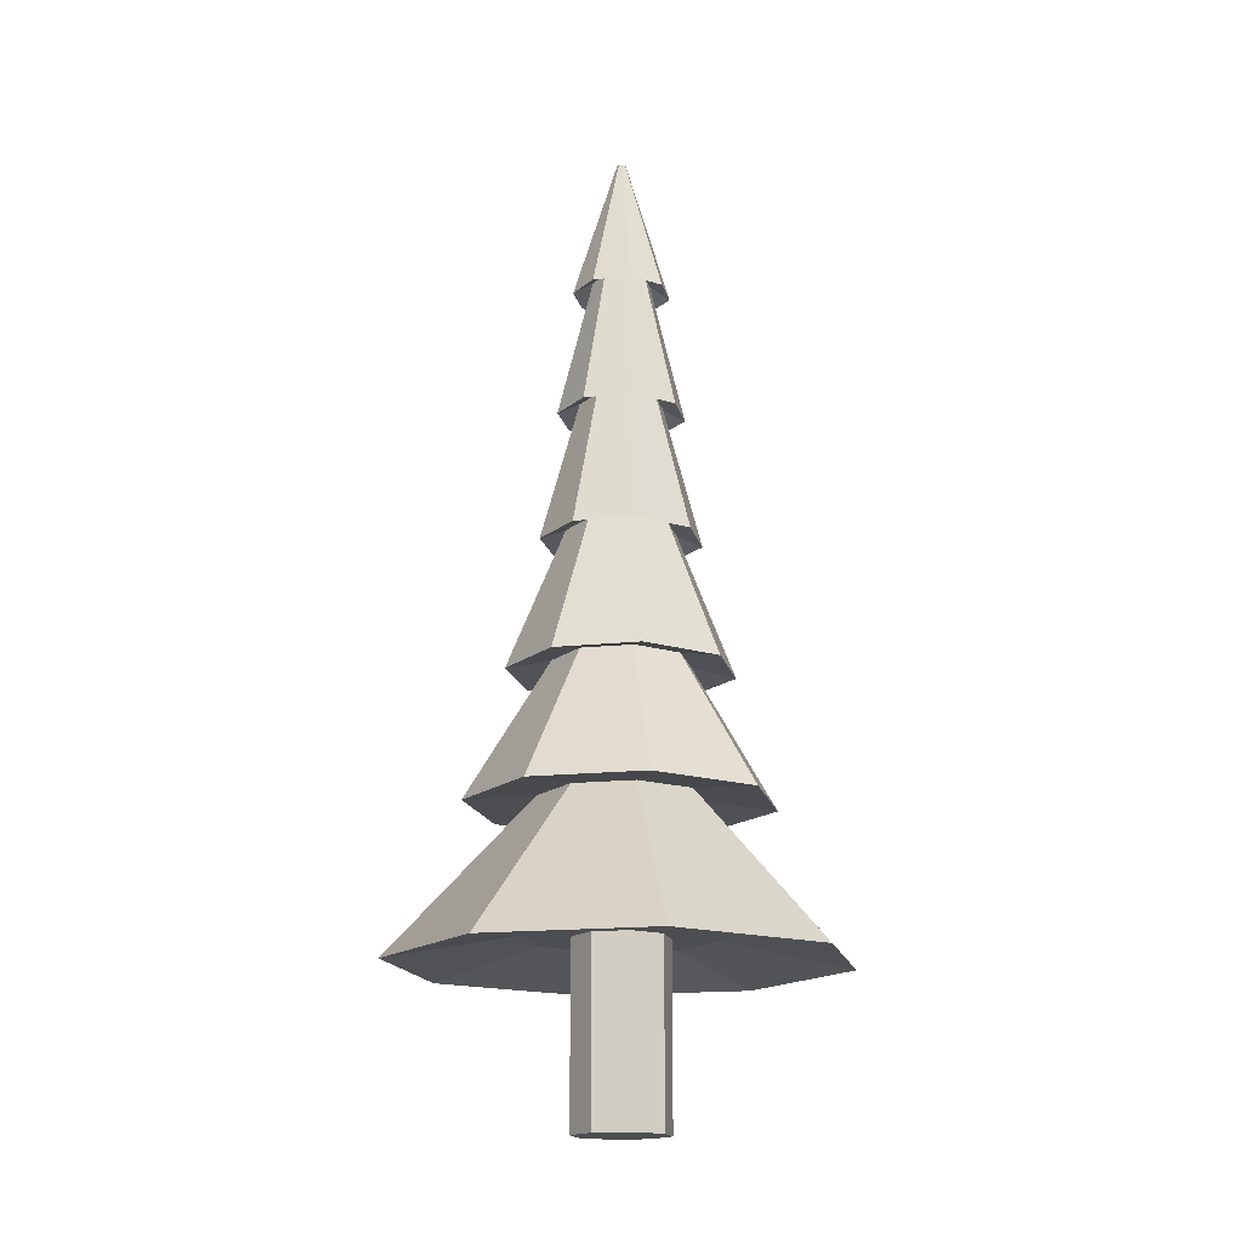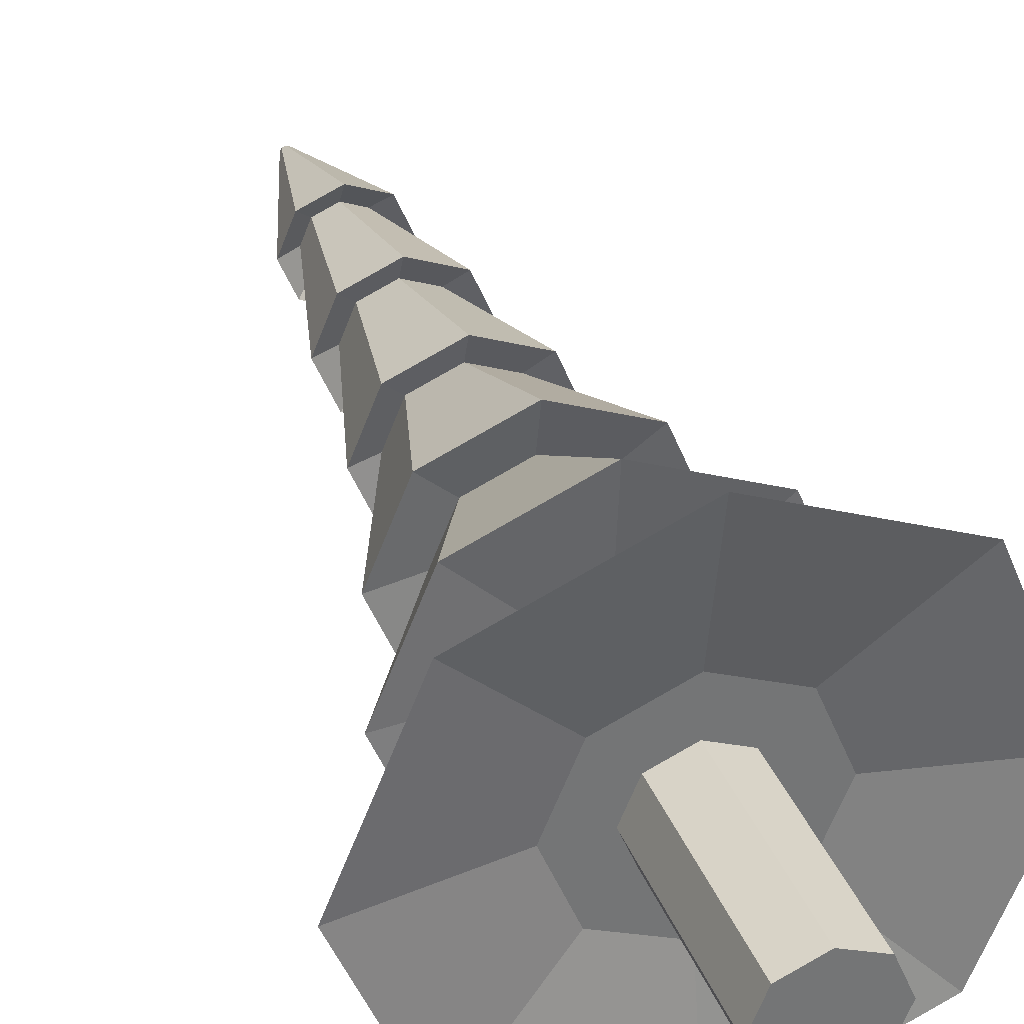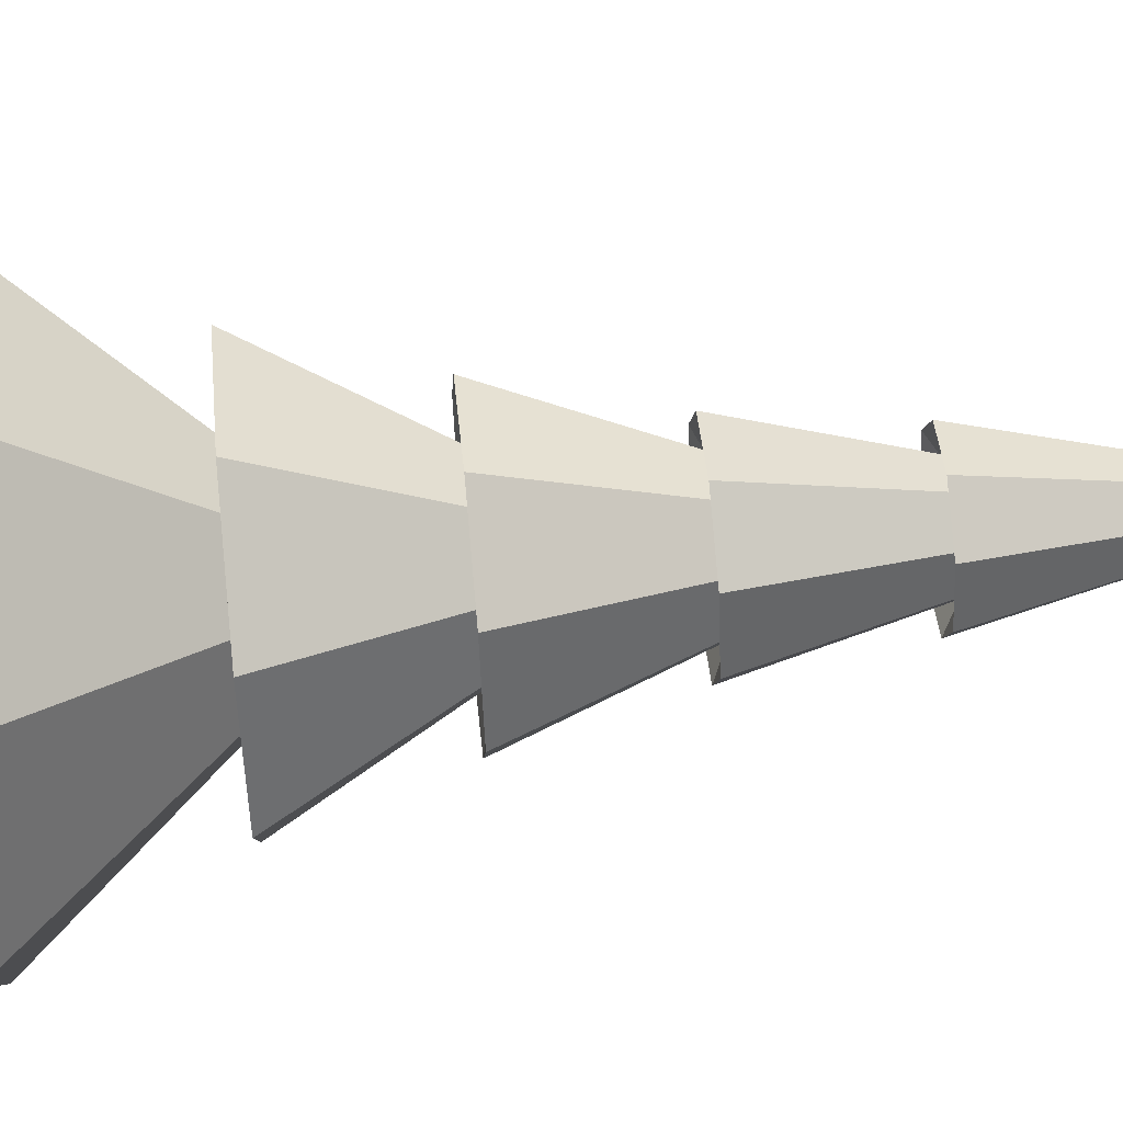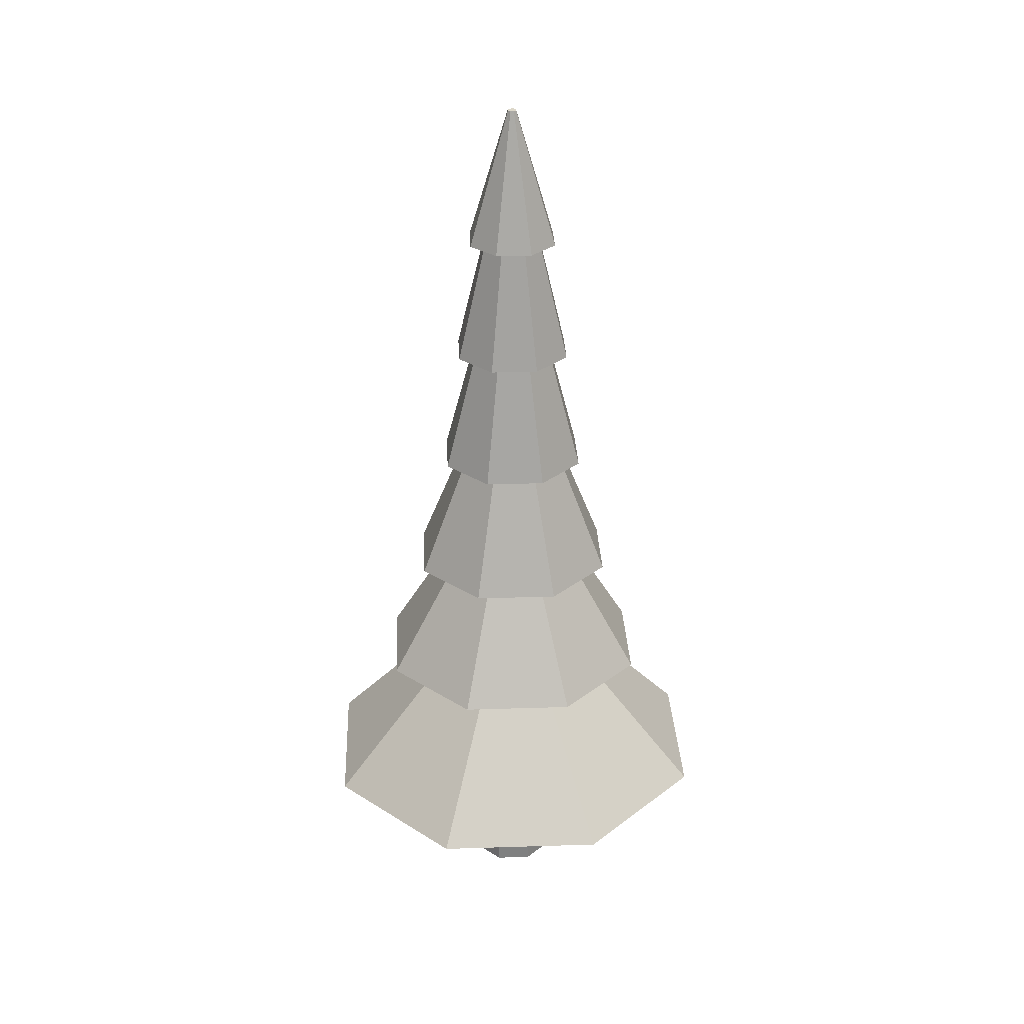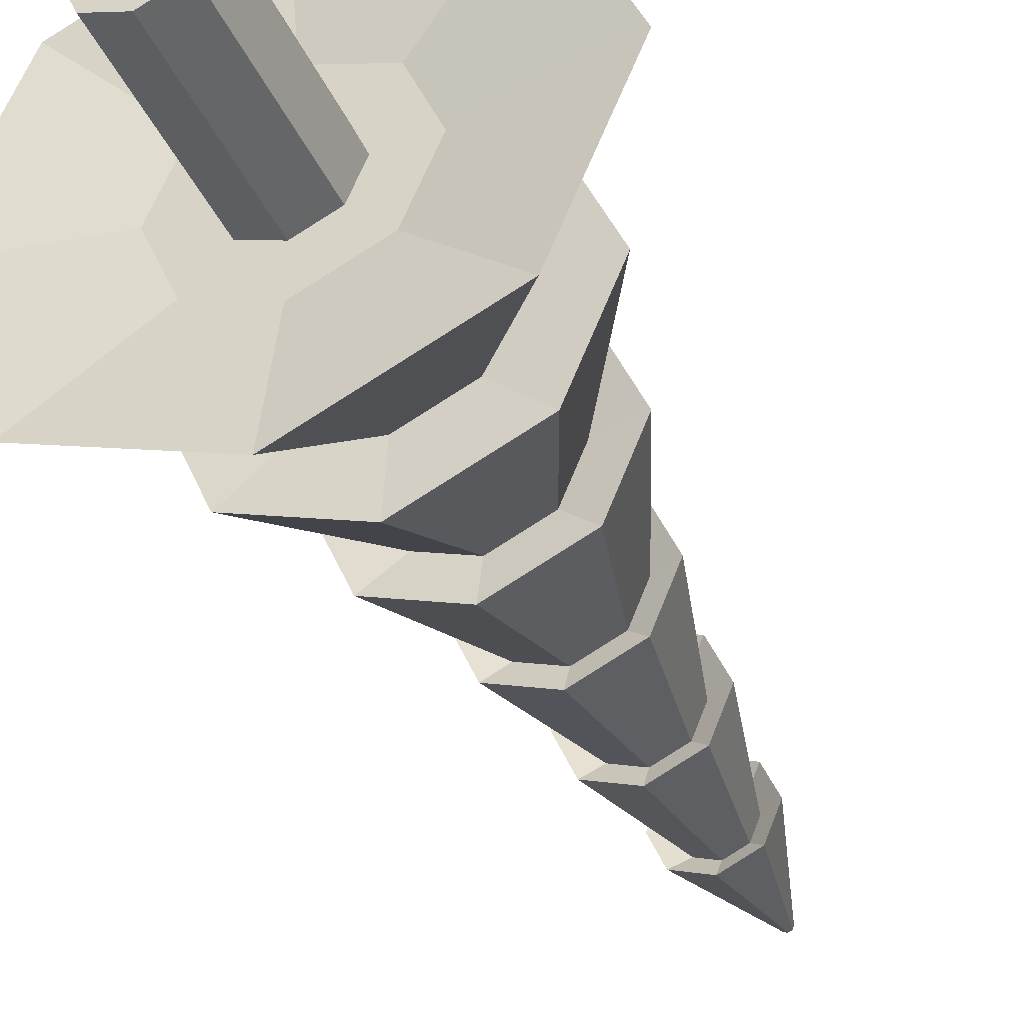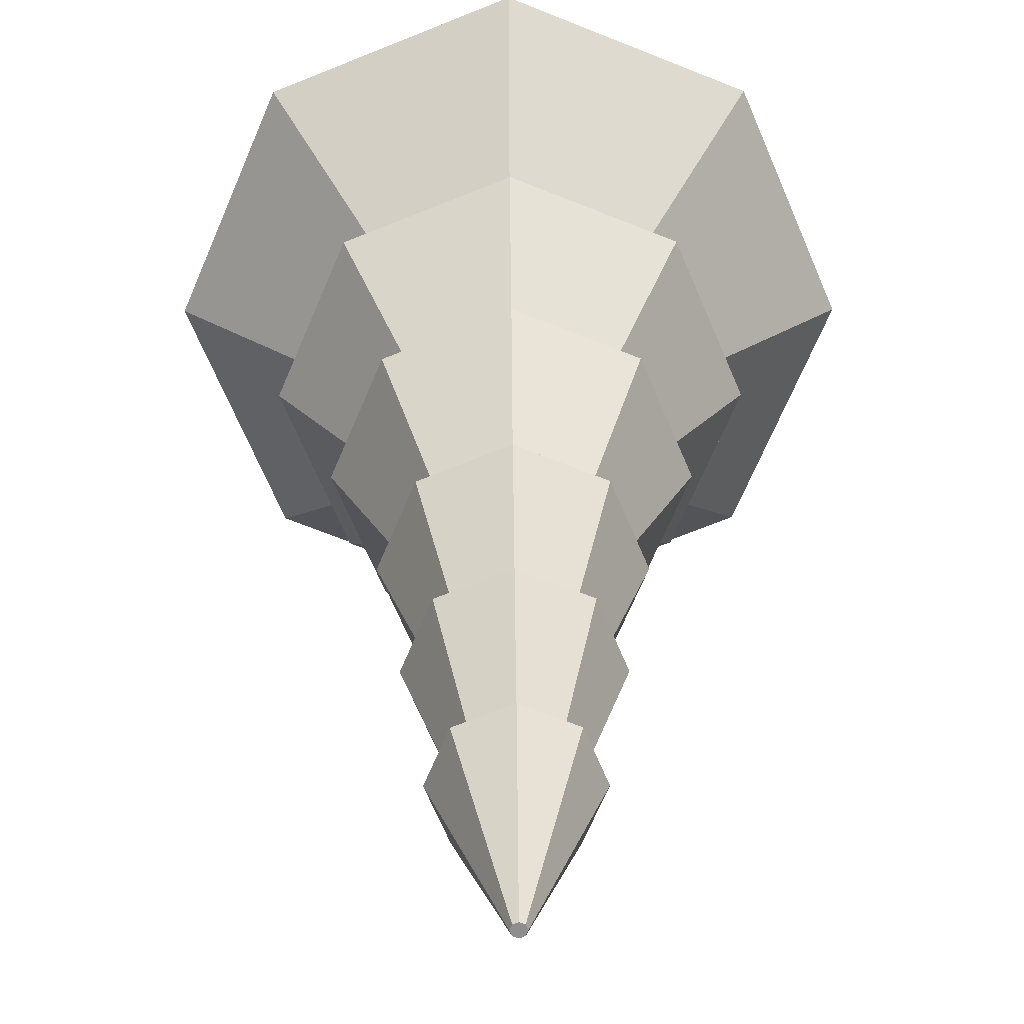
<metadata>
{"format":"obj","ext":"obj","renderer":"f3d","projection":"perspective","resolution":1024,"background":"white","views":[{"elev":-16.6,"azim":80.1,"up":"+Y"},{"elev":34.2,"azim":-19.4,"up":"+Z"},{"elev":62.5,"azim":84.6,"up":"+Z"},{"elev":30.3,"azim":-70.1,"up":"+Y"},{"elev":-40.9,"azim":23.5,"up":"+Z"},{"elev":25.0,"azim":179.6,"up":"+Z"}]}
</metadata>
<code>
v 0 1.915 -0.5082
v -0 10.36 -0.05005
v 0.3594 1.915 -0.3594
v 0.03539 10.36 -0.03539
v 0.5082 1.915 0
v 0.05005 10.36 0
v 0.3594 1.915 0.3594
v 0.03539 10.36 0.03539
v -0 1.915 0.5082
v -0 10.36 0.05005
v -0.3594 1.915 0.3594
v -0.03539 10.36 0.03539
v -0.5082 1.915 -0
v -0.05005 10.36 -0
v -0.3594 1.915 -0.3594
v -0.03539 10.36 -0.03539
v -0 3.323 -0.8618
v -0 4.73 -0.7236
v -0 6.137 -0.5855
v -0 7.545 -0.4473
v -0 8.952 -0.3091
v 0.2186 8.952 -0.2186
v 0.3163 7.545 -0.3163
v 0.414 6.137 -0.414
v 0.5117 4.73 -0.5117
v 0.6094 3.323 -0.6094
v 0.3091 8.952 0
v 0.4473 7.545 0
v 0.5855 6.137 0
v 0.7236 4.73 0
v 0.8618 3.323 0
v 0.2186 8.952 0.2186
v 0.3163 7.545 0.3163
v 0.414 6.137 0.414
v 0.5117 4.73 0.5117
v 0.6094 3.323 0.6094
v -0 8.952 0.3091
v -0 7.545 0.4473
v -0 6.137 0.5855
v -0 4.73 0.7236
v -0 3.323 0.8618
v -0.2186 8.952 0.2186
v -0.3163 7.545 0.3163
v -0.414 6.137 0.414
v -0.5117 4.73 0.5117
v -0.6094 3.323 0.6094
v -0.3091 8.952 -0
v -0.4473 7.545 -0
v -0.5855 6.137 -0
v -0.7236 4.73 -0
v -0.8618 3.323 -0
v -0.2186 8.952 -0.2186
v -0.3163 7.545 -0.3163
v -0.414 6.137 -0.414
v -0.5117 4.73 -0.5117
v -0.6094 3.323 -0.6094
v 0 8.817 -0.5249
v 0.3712 8.817 -0.3712
v 0.5249 8.817 0
v 0.3712 8.817 0.3712
v -0 8.817 0.5249
v -0.3712 8.817 0.3712
v -0.5249 8.817 -0
v -0.3712 8.817 -0.3712
v -0 7.429 -0.6844
v 0.4839 7.429 -0.4839
v 0.6844 7.429 0
v 0.4839 7.429 0.4839
v -0 7.429 0.6844
v -0.4839 7.429 0.4839
v -0.6844 7.429 -0
v -0.4839 7.429 -0.4839
v 0 6.031 -0.859
v 0.6074 6.031 -0.6074
v 0.859 6.031 0
v 0.6074 6.031 0.6074
v -0 6.031 0.859
v -0.6074 6.031 0.6074
v -0.859 6.031 -0
v -0.6074 6.031 -0.6074
v 0 4.626 -1.2
v 0.8483 4.626 -0.8483
v 1.2 4.626 0
v 0.8483 4.626 0.8483
v -0 4.626 1.2
v -0.8483 4.626 0.8483
v -1.2 4.626 -0
v -0.8483 4.626 -0.8483
v 0 3.248 -1.614
v 1.141 3.248 -1.141
v 1.614 3.248 0
v 1.141 3.248 1.141
v -0 3.248 1.614
v -1.141 3.248 1.141
v -1.614 3.248 -0
v -1.141 3.248 -1.141
v 1.691 1.655 -1.691
v 2.391 1.655 0
v 1.691 1.655 1.691
v -0 1.655 2.391
v -1.691 1.655 1.691
v -2.391 1.655 -0
v -1.691 1.655 -1.691
v 0 1.655 -2.391
v 0 1.915 -1
v 0.7071 1.915 -0.7071
v 1 1.915 0
v 0.7071 1.915 0.7071
v -0 1.915 1
v -0.7071 1.915 0.7071
v -1 1.915 -0
v -0.7071 1.915 -0.7071
v -0 0.000254 -0.5082
v 0.3594 0.000254 -0.3594
v 0.5082 0.000254 0
v 0.3594 0.000254 0.3594
v -0 0.000254 0.5082
v -0.3594 0.000254 0.3594
v -0.5082 0.000254 -0
v -0.3594 0.000254 -0.3594
f 57 4 58
f 58 6 59
f 6 60 59
f 8 61 60
f 61 12 62
f 62 14 63
f 14 10 6
f 14 64 63
f 16 57 64
f 7 115 5
f 56 104 103
f 55 89 96
f 88 19 81
f 80 20 73
f 52 65 72
f 51 103 102
f 50 96 95
f 49 88 87
f 48 80 79
f 47 72 71
f 101 51 102
f 94 50 95
f 44 87 86
f 78 48 79
f 70 47 71
f 41 101 100
f 93 45 94
f 85 44 86
f 38 78 77
f 37 70 69
f 36 100 99
f 35 93 92
f 34 85 84
f 33 77 76
f 32 69 68
f 31 99 98
f 30 92 91
f 29 84 83
f 28 76 75
f 27 68 67
f 26 98 97
f 25 91 90
f 24 83 82
f 23 75 74
f 66 27 67
f 104 26 97
f 89 25 90
f 19 82 81
f 20 74 73
f 65 22 66
f 64 21 52
f 47 64 52
f 62 47 42
f 61 42 37
f 60 37 32
f 27 60 32
f 58 27 22
f 57 22 21
f 20 66 23
f 66 28 23
f 67 33 28
f 68 38 33
f 38 70 43
f 70 48 43
f 48 72 53
f 53 65 20
f 73 24 19
f 24 75 29
f 75 34 29
f 34 77 39
f 39 78 44
f 78 49 44
f 49 80 54
f 54 73 19
f 81 25 18
f 82 30 25
f 83 35 30
f 35 85 40
f 85 45 40
f 86 50 45
f 50 88 55
f 88 18 55
f 89 26 17
f 90 31 26
f 31 92 36
f 36 93 41
f 41 94 46
f 94 51 46
f 95 56 51
f 96 17 56
f 104 106 105
f 97 107 106
f 98 108 107
f 99 109 108
f 100 110 109
f 101 111 110
f 111 103 112
f 103 105 112
f 1 106 3
f 3 107 5
f 7 107 108
f 7 109 9
f 9 110 11
f 11 111 13
f 15 111 112
f 15 105 1
f 117 118 120
f 3 113 1
f 1 120 15
f 13 118 11
f 9 116 7
f 3 115 114
f 15 119 13
f 11 117 9
f 57 2 4
f 58 4 6
f 6 8 60
f 8 10 61
f 61 10 12
f 62 12 14
f 6 4 2
f 2 16 14
f 14 12 10
f 10 8 6
f 6 2 14
f 14 16 64
f 16 2 57
f 7 116 115
f 56 17 104
f 55 18 89
f 88 54 19
f 80 53 20
f 52 21 65
f 51 56 103
f 50 55 96
f 49 54 88
f 48 53 80
f 47 52 72
f 101 46 51
f 94 45 50
f 44 49 87
f 78 43 48
f 70 42 47
f 41 46 101
f 93 40 45
f 85 39 44
f 38 43 78
f 37 42 70
f 36 41 100
f 35 40 93
f 34 39 85
f 33 38 77
f 32 37 69
f 31 36 99
f 30 35 92
f 29 34 84
f 28 33 76
f 27 32 68
f 26 31 98
f 25 30 91
f 24 29 83
f 23 28 75
f 66 22 27
f 104 17 26
f 89 18 25
f 19 24 82
f 20 23 74
f 65 21 22
f 64 57 21
f 47 63 64
f 62 63 47
f 61 62 42
f 60 61 37
f 27 59 60
f 58 59 27
f 57 58 22
f 20 65 66
f 66 67 28
f 67 68 33
f 68 69 38
f 38 69 70
f 70 71 48
f 48 71 72
f 53 72 65
f 73 74 24
f 24 74 75
f 75 76 34
f 34 76 77
f 39 77 78
f 78 79 49
f 49 79 80
f 54 80 73
f 81 82 25
f 82 83 30
f 83 84 35
f 35 84 85
f 85 86 45
f 86 87 50
f 50 87 88
f 88 81 18
f 89 90 26
f 90 91 31
f 31 91 92
f 36 92 93
f 41 93 94
f 94 95 51
f 95 96 56
f 96 89 17
f 104 97 106
f 97 98 107
f 98 99 108
f 99 100 109
f 100 101 110
f 101 102 111
f 111 102 103
f 103 104 105
f 1 105 106
f 3 106 107
f 7 5 107
f 7 108 109
f 9 109 110
f 11 110 111
f 15 13 111
f 15 112 105
f 120 113 116
f 114 115 116
f 116 117 120
f 118 119 120
f 113 114 116
f 3 114 113
f 1 113 120
f 13 119 118
f 9 117 116
f 3 5 115
f 15 120 119
f 11 118 117

</code>
